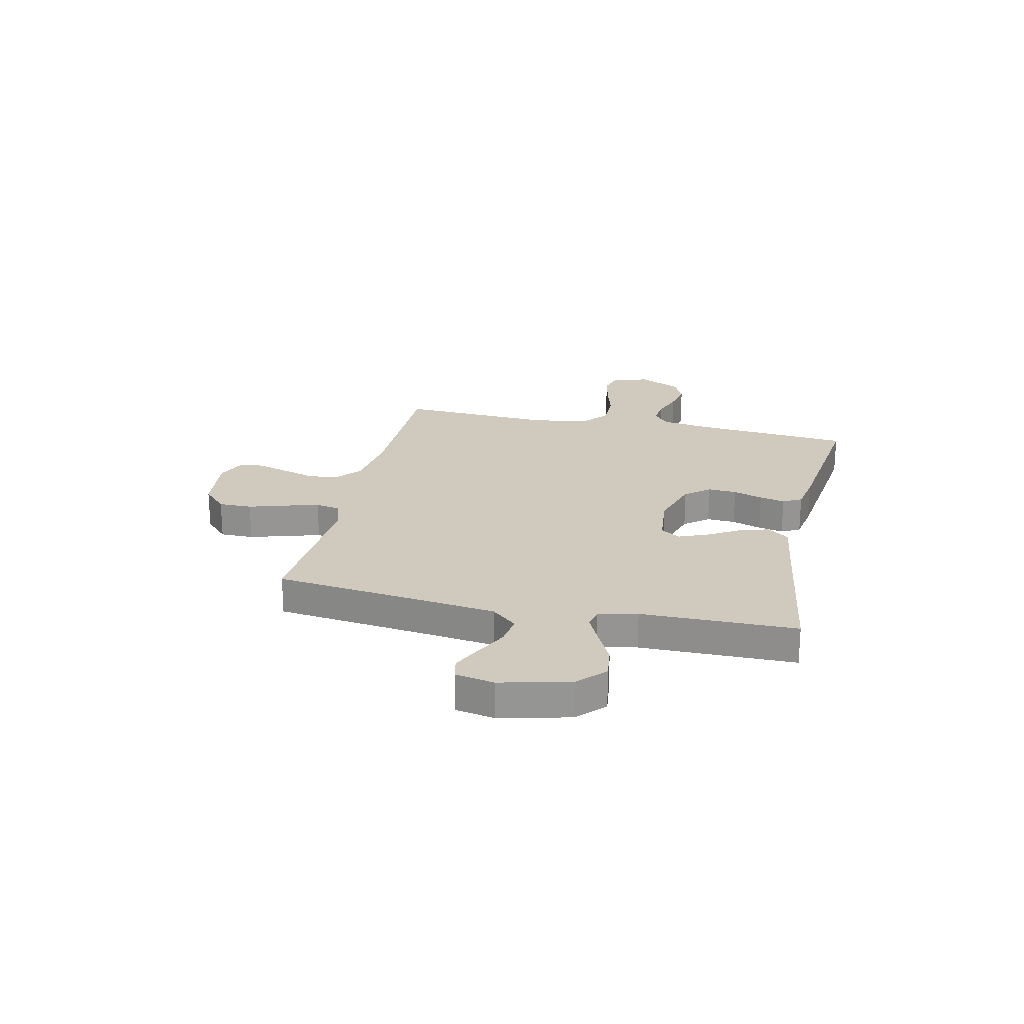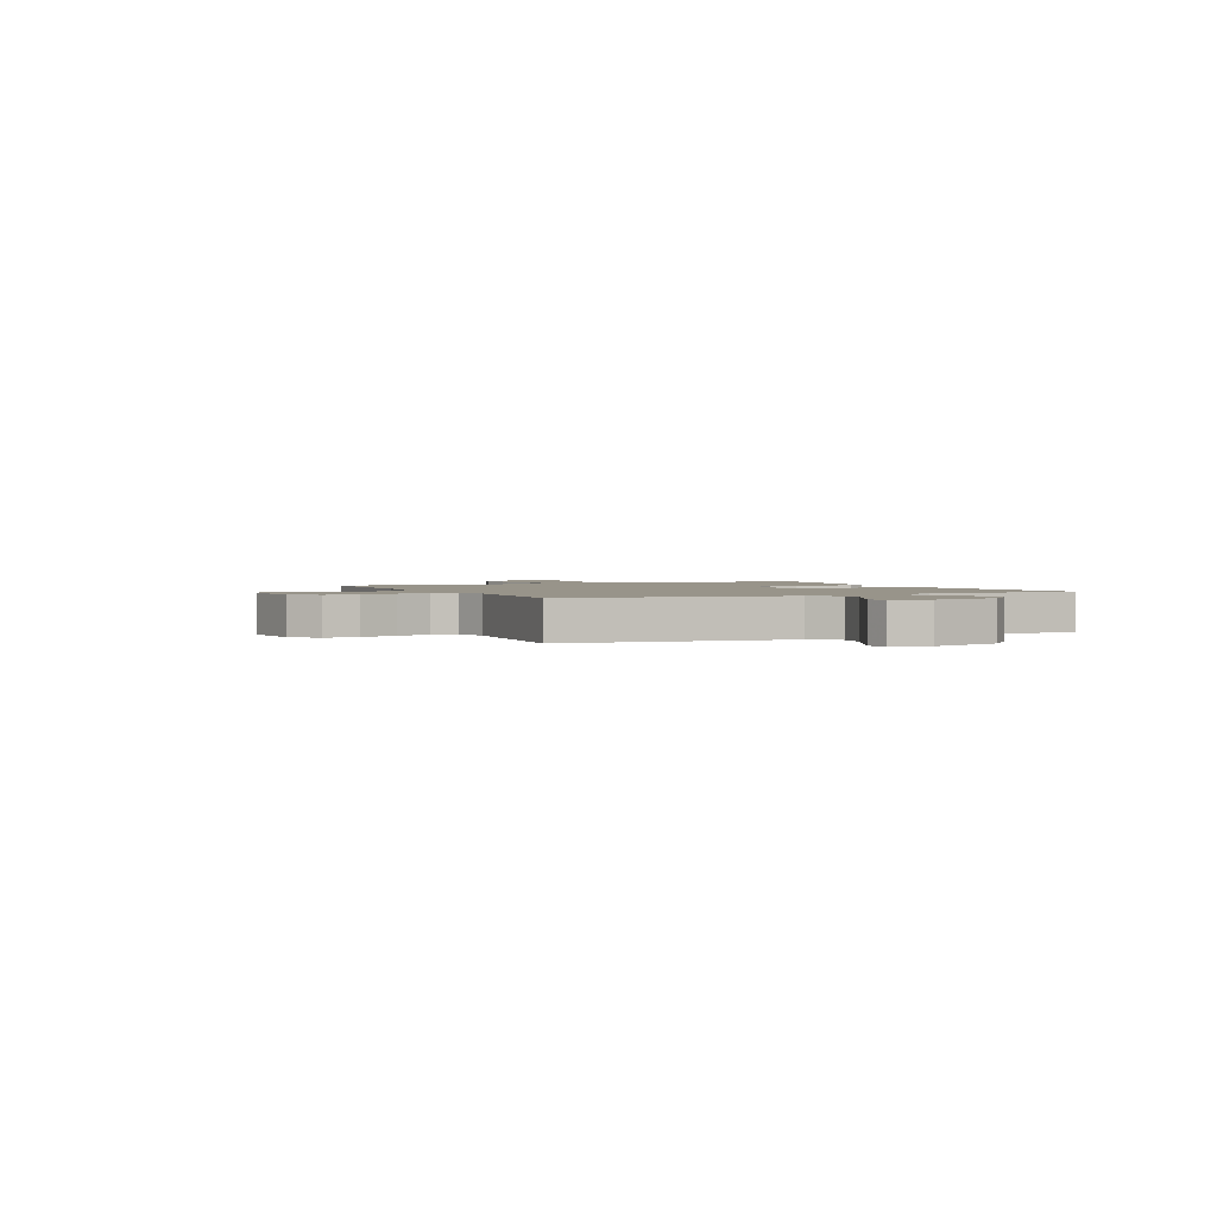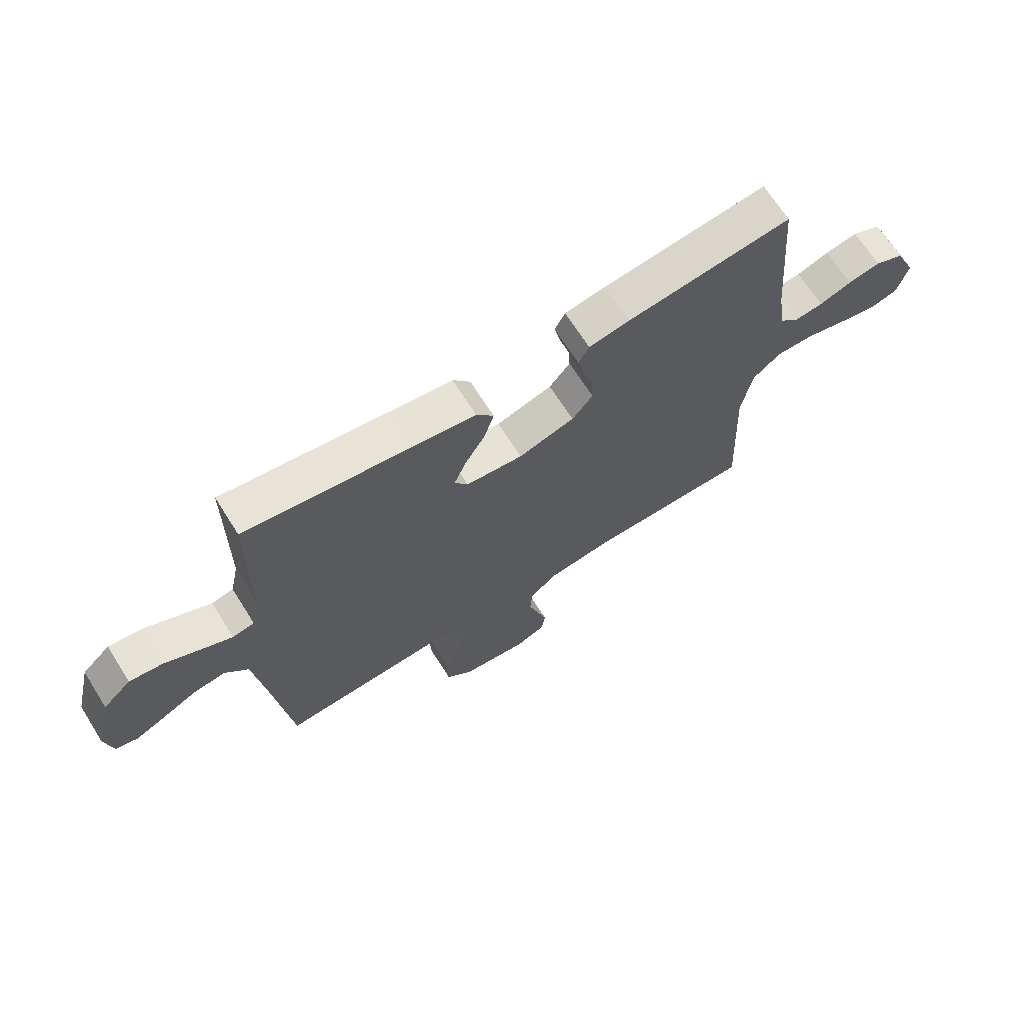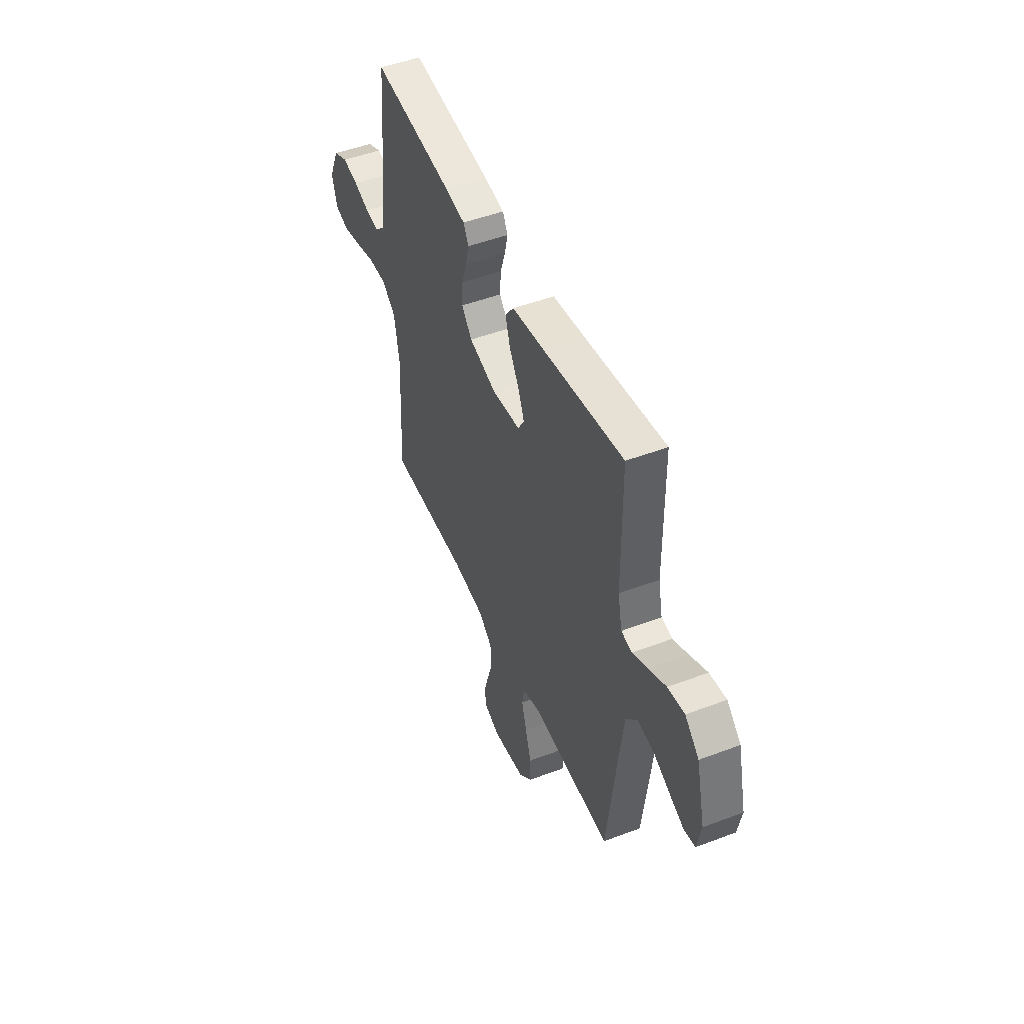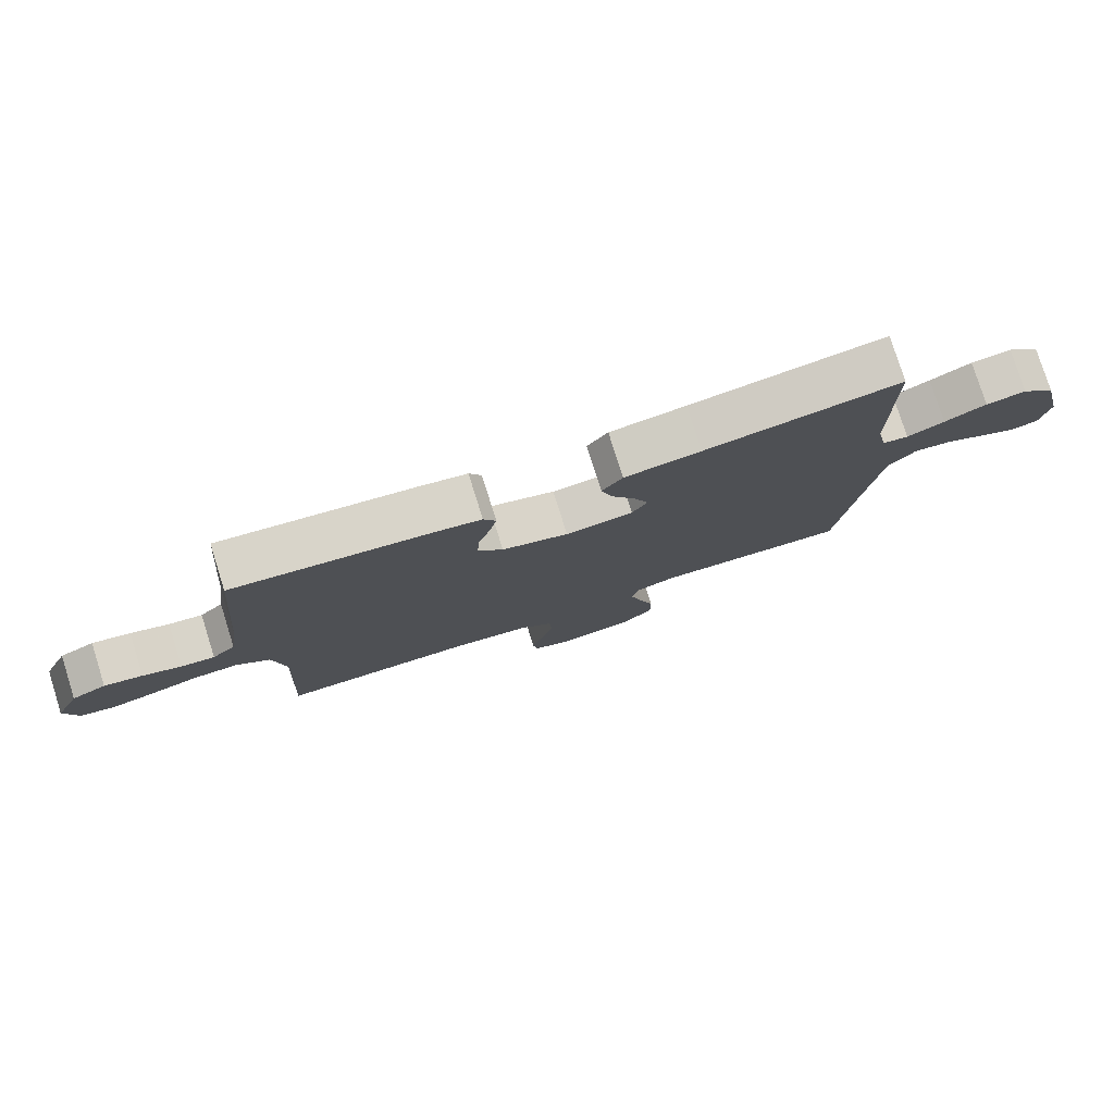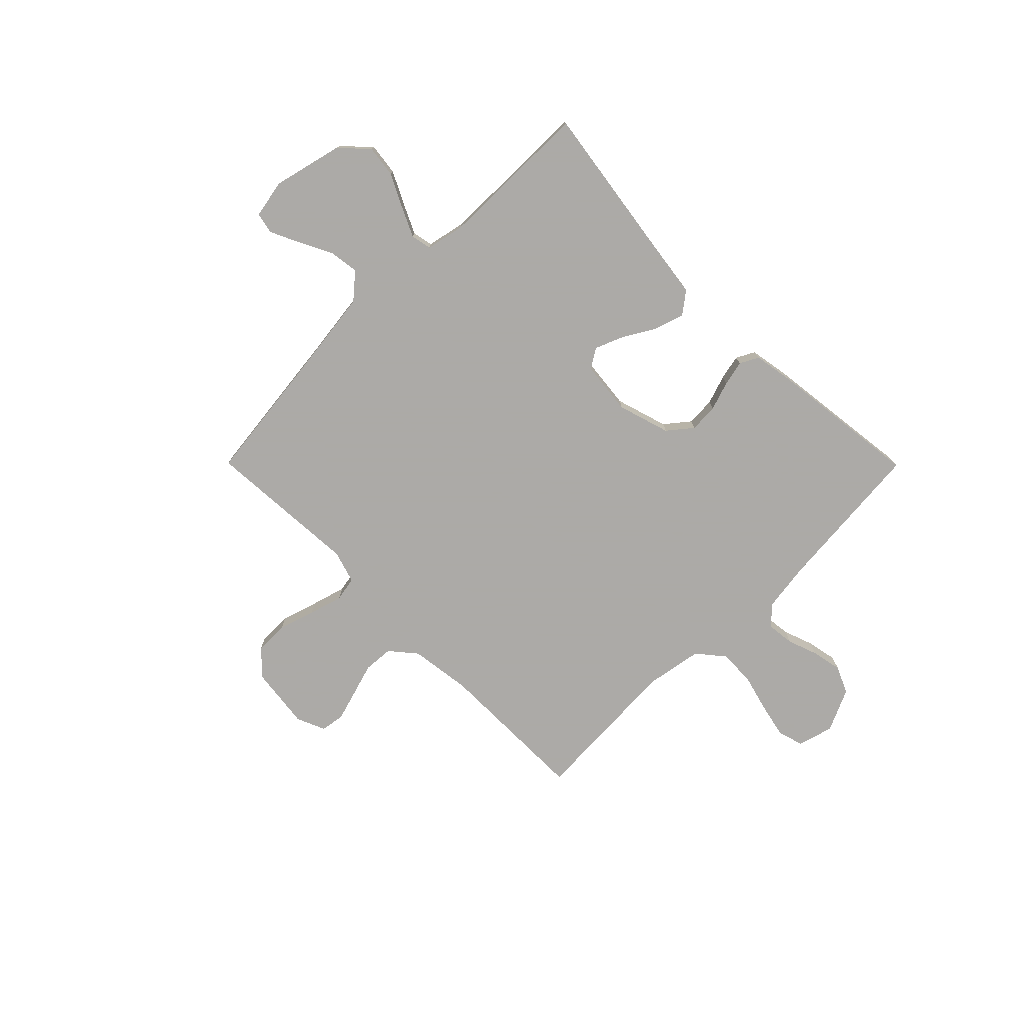
<metadata>
{"format":"obj","ext":"obj","renderer":"f3d","projection":"perspective","resolution":1024,"background":"white","views":[{"elev":22.8,"azim":-77.4,"up":"+Y"},{"elev":1.8,"azim":-114.8,"up":"+Y"},{"elev":68.1,"azim":-32.3,"up":"+Z"},{"elev":48.6,"azim":-112.9,"up":"+Z"},{"elev":78.4,"azim":162.5,"up":"+Z"},{"elev":-76.0,"azim":-45.2,"up":"+Y"}]}
</metadata>
<code>
v -0.5 0.07 -0.5
v -0.535 0.07 -0.2
v -0.552 0.07 -0.066
v -0.594 0.07 -0.017
v -0.652 0.07 -0.025
v -0.715 0.07 -0.057
v -0.772 0.07 -0.084
v -0.813 0.07 -0.075
v -0.827 0.07 0
v -0.794 0.07 0.135
v -0.742 0.07 0.184
v -0.68 0.07 0.176
v -0.616 0.07 0.144
v -0.559 0.07 0.117
v -0.519 0.07 0.125
v -0.503 0.07 0.2
v -0.5 0.07 0.5
v -0.2 0.07 0.456
v -0.083 0.07 0.44
v -0.051 0.07 0.398
v -0.069 0.07 0.34
v -0.105 0.07 0.279
v -0.128 0.07 0.223
v -0.104 0.07 0.185
v 0 0.07 0.174
v 0.102 0.07 0.205
v 0.14 0.07 0.252
v 0.137 0.07 0.308
v 0.118 0.07 0.365
v 0.107 0.07 0.414
v 0.126 0.07 0.45
v 0.2 0.07 0.463
v 0.5 0.07 0.5
v 0.526 0.07 0.2
v 0.54 0.07 0.102
v 0.576 0.07 0.068
v 0.628 0.07 0.074
v 0.687 0.07 0.095
v 0.746 0.07 0.107
v 0.799 0.07 0.083
v 0.837 0.07 0
v 0.818 0.07 -0.069
v 0.768 0.07 -0.084
v 0.699 0.07 -0.069
v 0.624 0.07 -0.049
v 0.555 0.07 -0.048
v 0.504 0.07 -0.09
v 0.485 0.07 -0.2
v 0.5 0.07 -0.5
v 0.2 0.07 -0.501
v 0.08 0.07 -0.517
v 0.03 0.07 -0.559
v 0.026 0.07 -0.617
v 0.045 0.07 -0.68
v 0.063 0.07 -0.74
v 0.056 0.07 -0.787
v 0 0.07 -0.811
v -0.121 0.07 -0.796
v -0.169 0.07 -0.75
v -0.169 0.07 -0.685
v -0.147 0.07 -0.614
v -0.128 0.07 -0.548
v -0.137 0.07 -0.5
v -0.2 0.07 -0.481
v -0.5 0 -0.5
v -0.535 0 -0.2
v -0.552 0 -0.066
v -0.594 0 -0.017
v -0.652 0 -0.025
v -0.715 0 -0.057
v -0.772 0 -0.084
v -0.813 0 -0.075
v -0.827 0 0
v -0.794 0 0.135
v -0.742 0 0.184
v -0.68 0 0.176
v -0.616 0 0.144
v -0.559 0 0.117
v -0.519 0 0.125
v -0.503 0 0.2
v -0.5 0 0.5
v -0.2 0 0.456
v -0.083 0 0.44
v -0.051 0 0.398
v -0.069 0 0.34
v -0.105 0 0.279
v -0.128 0 0.223
v -0.104 0 0.185
v 0 0 0.174
v 0.102 0 0.205
v 0.14 0 0.252
v 0.137 0 0.308
v 0.118 0 0.365
v 0.107 0 0.414
v 0.126 0 0.45
v 0.2 0 0.463
v 0.5 0 0.5
v 0.526 0 0.2
v 0.54 0 0.102
v 0.576 0 0.068
v 0.628 0 0.074
v 0.687 0 0.095
v 0.746 0 0.107
v 0.799 0 0.083
v 0.837 0 0
v 0.818 0 -0.069
v 0.768 0 -0.084
v 0.699 0 -0.069
v 0.624 0 -0.049
v 0.555 0 -0.048
v 0.504 0 -0.09
v 0.485 0 -0.2
v 0.5 0 -0.5
v 0.2 0 -0.501
v 0.08 0 -0.517
v 0.03 0 -0.559
v 0.026 0 -0.617
v 0.045 0 -0.68
v 0.063 0 -0.74
v 0.056 0 -0.787
v 0 0 -0.811
v -0.121 0 -0.796
v -0.169 0 -0.75
v -0.169 0 -0.685
v -0.147 0 -0.614
v -0.128 0 -0.548
v -0.137 0 -0.5
v -0.2 0 -0.481
f 59 60 61
f 58 59 61
f 57 58 61
f 56 57 61
f 55 56 61
f 54 55 61
f 53 54 61
f 52 53 61 62
f 51 52 62 63
f 48 49 50
f 51 63 64
f 50 51 64
f 48 50 64
f 47 48 64
f 43 44 45
f 42 43 45
f 41 42 45
f 40 41 45
f 39 40 45
f 38 39 45
f 37 38 45
f 36 37 45 46
f 64 1 2
f 47 64 2
f 46 47 2
f 36 46 2
f 35 36 2
f 32 33 34
f 31 32 34
f 30 31 34
f 29 30 34
f 28 29 34
f 20 21 22
f 19 20 22
f 18 19 22
f 18 22 23
f 17 18 23
f 16 17 23
f 15 16 23 24
f 11 12 13
f 10 11 13
f 9 10 13
f 8 9 13
f 7 8 13
f 6 7 13
f 5 6 13
f 4 5 13 14
f 15 24 25
f 14 15 25
f 4 14 25
f 3 4 25
f 27 28 34 35
f 26 27 35
f 25 26 35
f 3 25 35
f 2 3 35
f 125 124 123
f 125 123 122
f 125 122 121
f 125 121 120
f 125 120 119
f 125 119 118
f 125 118 117
f 126 125 117 116
f 127 126 116 115
f 114 113 112
f 128 127 115
f 128 115 114
f 128 114 112
f 128 112 111
f 109 108 107
f 109 107 106
f 109 106 105
f 109 105 104
f 109 104 103
f 109 103 102
f 109 102 101
f 110 109 101 100
f 66 65 128
f 66 128 111
f 66 111 110
f 66 110 100
f 66 100 99
f 98 97 96
f 98 96 95
f 98 95 94
f 98 94 93
f 98 93 92
f 86 85 84
f 86 84 83
f 86 83 82
f 87 86 82
f 87 82 81
f 87 81 80
f 88 87 80 79
f 77 76 75
f 77 75 74
f 77 74 73
f 77 73 72
f 77 72 71
f 77 71 70
f 77 70 69
f 78 77 69 68
f 89 88 79
f 89 79 78
f 89 78 68
f 89 68 67
f 99 98 92 91
f 99 91 90
f 99 90 89
f 99 89 67
f 99 67 66
f 1 65 66 2
f 2 66 67 3
f 3 67 68 4
f 4 68 69 5
f 5 69 70 6
f 6 70 71 7
f 7 71 72 8
f 8 72 73 9
f 9 73 74 10
f 10 74 75 11
f 11 75 76 12
f 12 76 77 13
f 13 77 78 14
f 14 78 79 15
f 15 79 80 16
f 16 80 81 17
f 17 81 82 18
f 18 82 83 19
f 19 83 84 20
f 20 84 85 21
f 21 85 86 22
f 22 86 87 23
f 23 87 88 24
f 24 88 89 25
f 25 89 90 26
f 26 90 91 27
f 27 91 92 28
f 28 92 93 29
f 29 93 94 30
f 30 94 95 31
f 31 95 96 32
f 32 96 97 33
f 33 97 98 34
f 34 98 99 35
f 35 99 100 36
f 36 100 101 37
f 37 101 102 38
f 38 102 103 39
f 39 103 104 40
f 40 104 105 41
f 41 105 106 42
f 42 106 107 43
f 43 107 108 44
f 44 108 109 45
f 45 109 110 46
f 46 110 111 47
f 47 111 112 48
f 48 112 113 49
f 49 113 114 50
f 50 114 115 51
f 51 115 116 52
f 52 116 117 53
f 53 117 118 54
f 54 118 119 55
f 55 119 120 56
f 56 120 121 57
f 57 121 122 58
f 58 122 123 59
f 59 123 124 60
f 60 124 125 61
f 61 125 126 62
f 62 126 127 63
f 63 127 128 64
f 64 128 65 1

</code>
